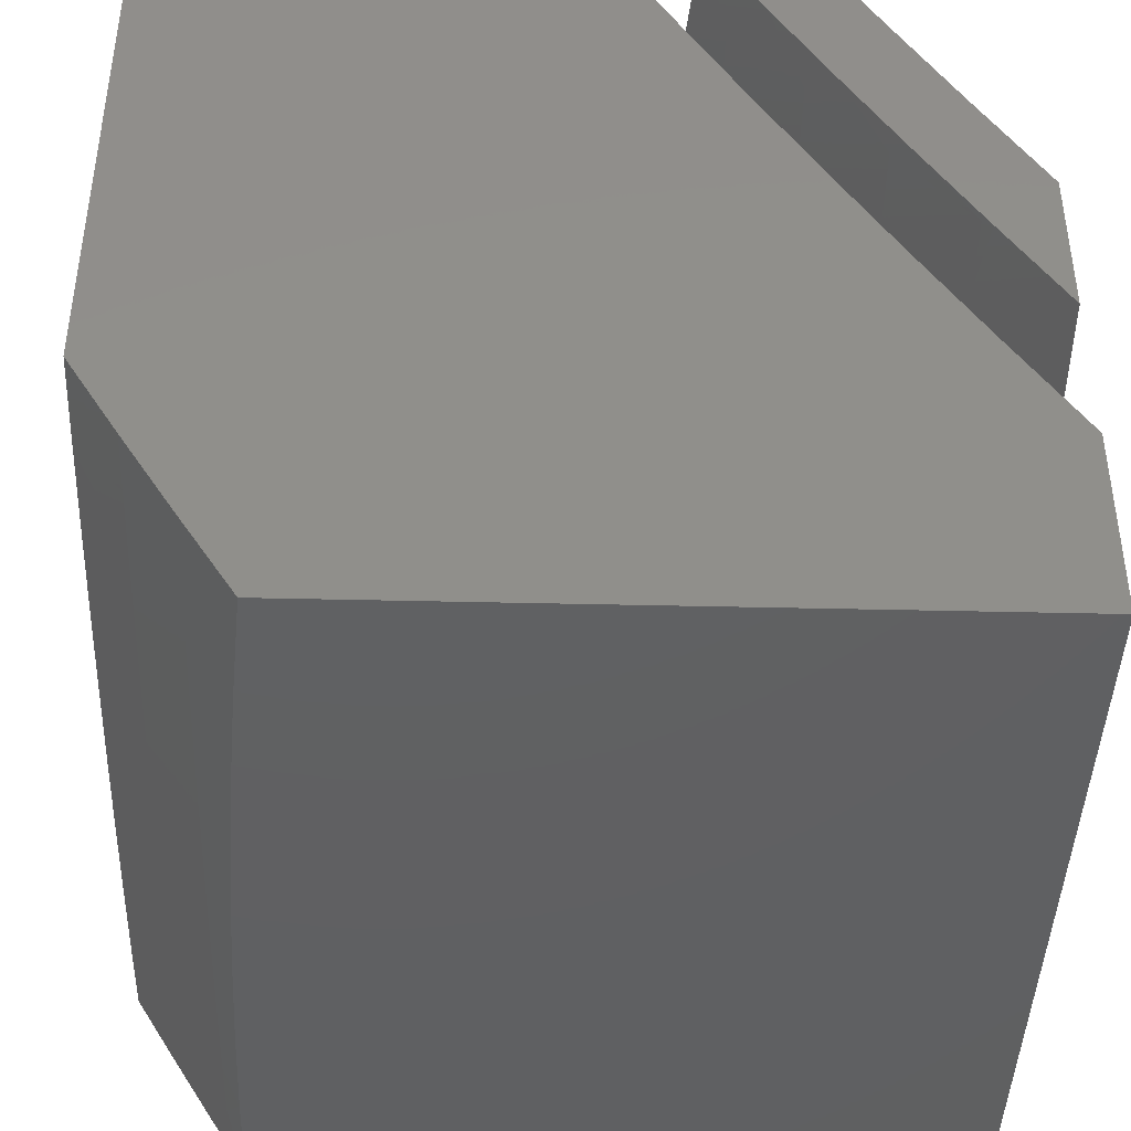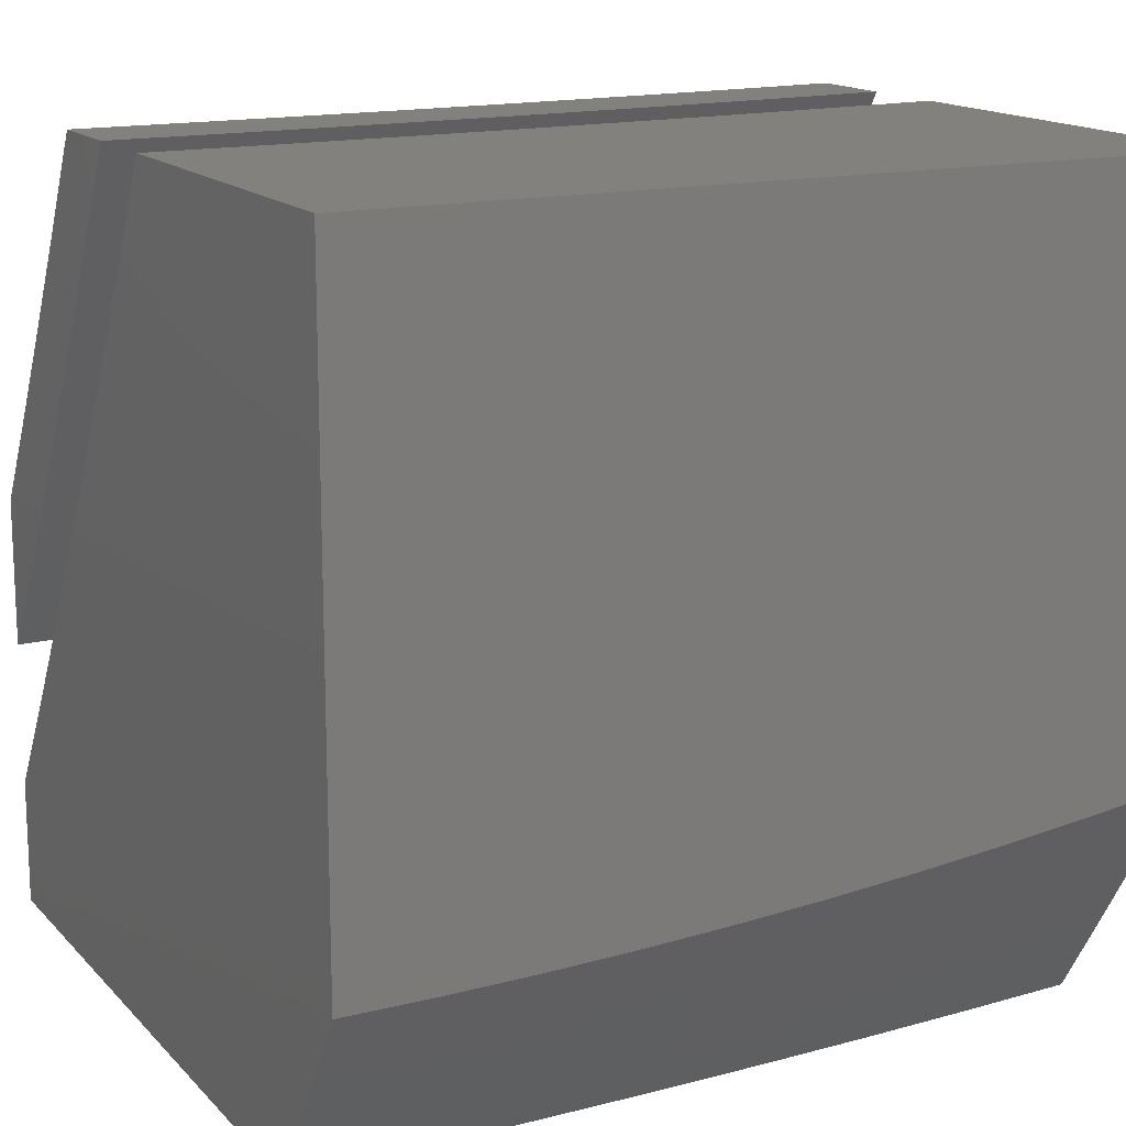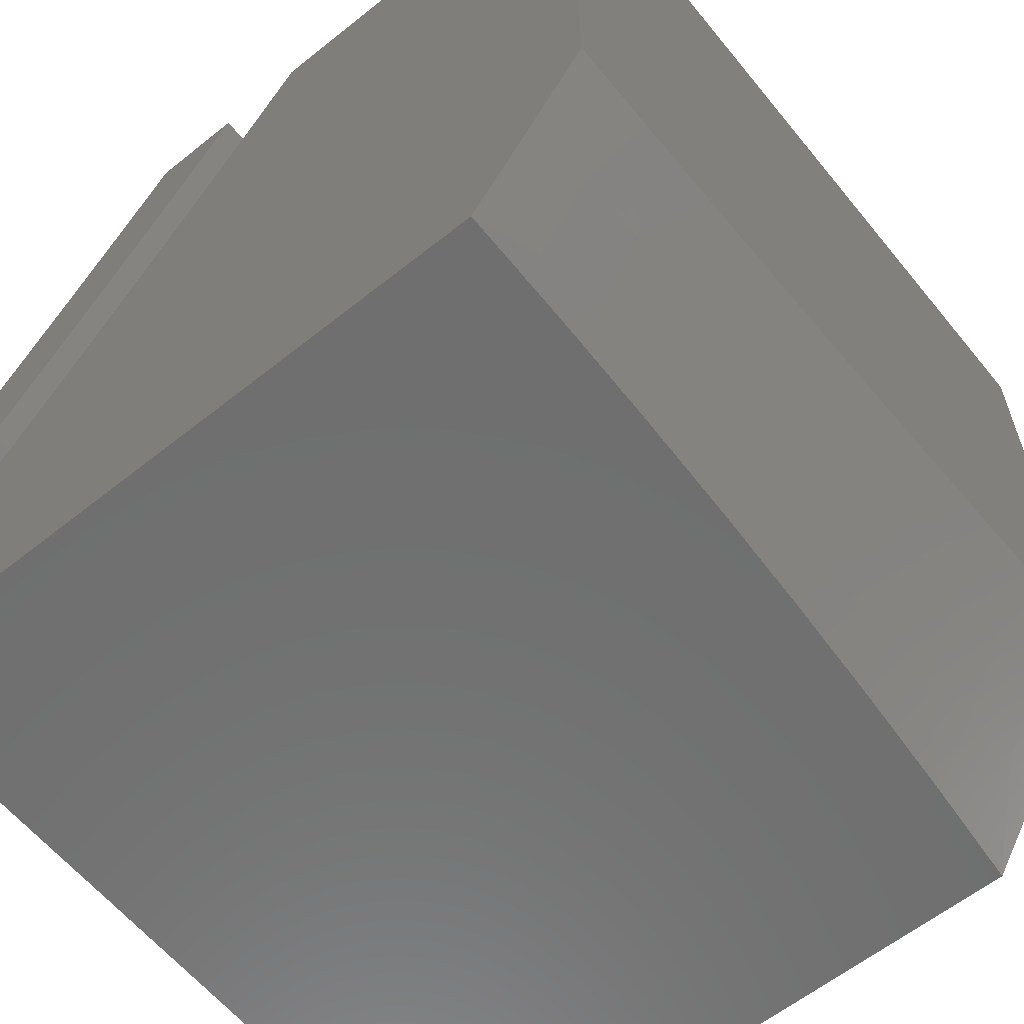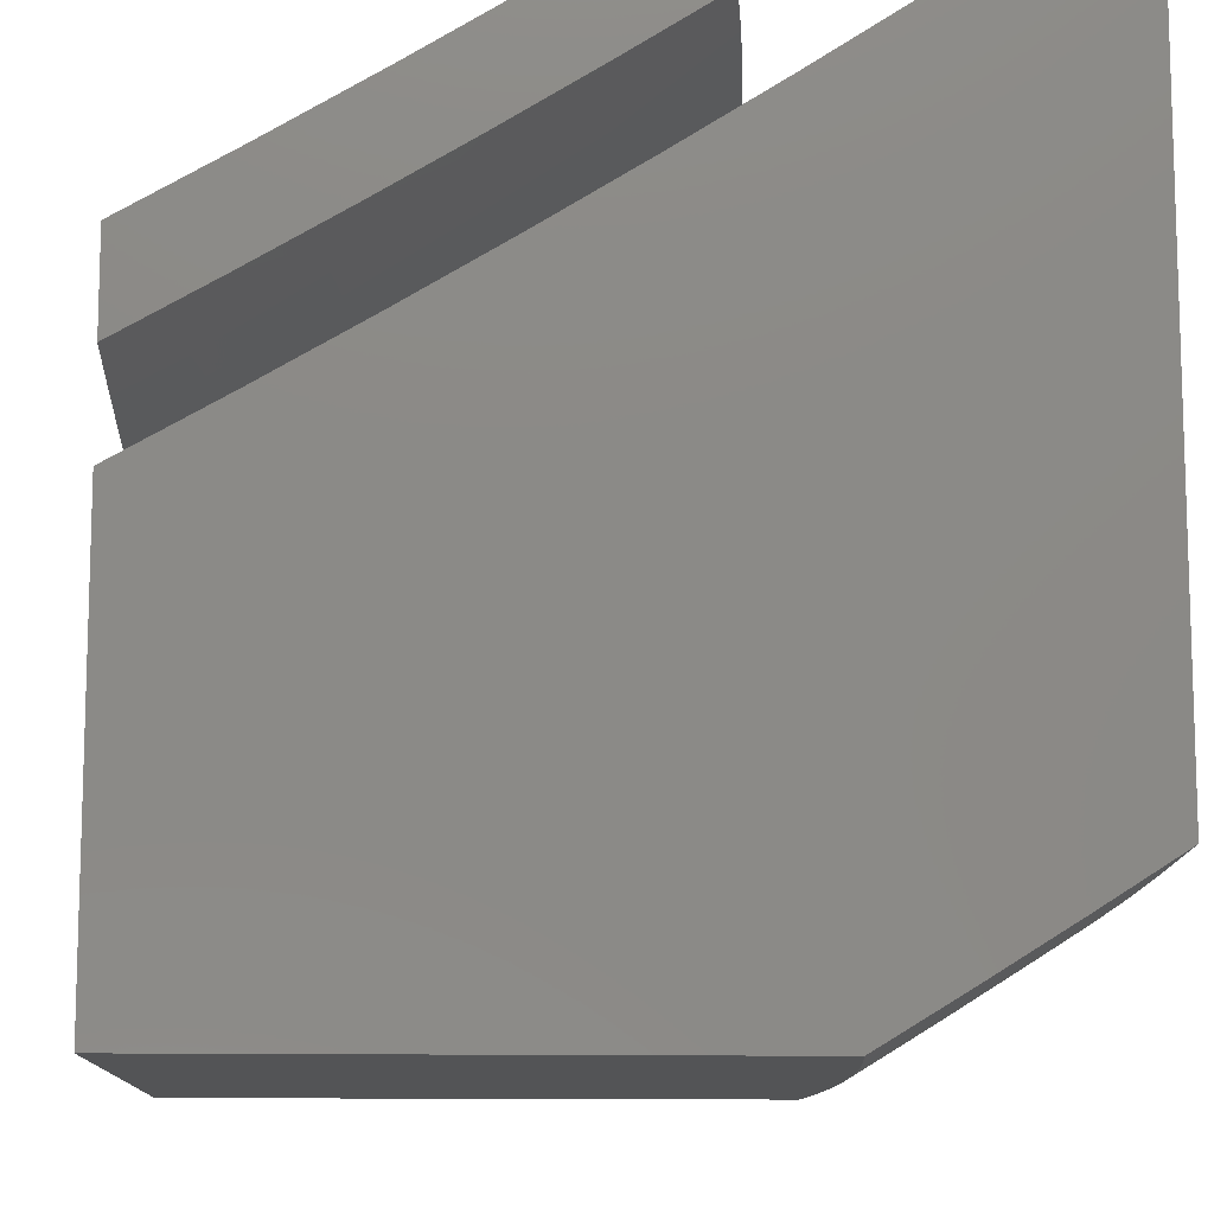
<metadata>
{"format":"stl","ext":"stl","renderer":"f3d","projection":"perspective","resolution":1024,"background":"white","views":[{"elev":-42.2,"azim":-91.6,"up":"+Y"},{"elev":15.1,"azim":153.0,"up":"+Y"},{"elev":-60.9,"azim":129.1,"up":"+Y"},{"elev":-11.1,"azim":-94.1,"up":"+Z"}]}
</metadata>
<code>
# stl→obj: 269 verts, 530 faces
v -1 -6.269 -10.08
v -1 -6.402 -10
v -0.966 -6.287 -10.08
v -0.8896 -6.419 -10
v -0.886 -6.299 -10.08
v -0.8059 -6.31 -10.08
v -0.7908 -6.191 -10.15
v -0.7121 -6.201 -10.15
v -0.6983 -6.081 -10.22
v -0.621 -6.09 -10.22
v -0.7148 -6 -10.27
v -0.572 -6 -10.28
v -0.5436 -6.097 -10.22
v -0.4661 -6.103 -10.22
v -0.5543 -6.217 -10.15
v -0.4753 -6.224 -10.15
v -0.5649 -6.336 -10.08
v -0.4844 -6.343 -10.08
v -0.5571 -6.456 -10
v -0.4459 -6.465 -10
v -0.779 -6.433 -10
v -0.7257 -6.32 -10.08
v -0.6333 -6.209 -10.15
v -0.6682 -6.445 -10
v -0.6454 -6.328 -10.08
v -0.4038 -6.348 -10.08
v -0.3345 -6.471 -10
v -0.3231 -6.353 -10.08
v -0.2424 -6.357 -10.08
v -0.2378 -6.237 -10.15
v -0.1586 -6.24 -10.15
v -0.1555 -6.119 -10.22
v -0.07776 -6.121 -10.22
v -0.1431 -6 -10.29
v 0 -6 -10.29
v 0 -6.121 -10.22
v -0.07929 -6.241 -10.15
v 0 -6.242 -10.15
v -0.08081 -6.361 -10.08
v 0 -6.361 -10.08
v 0 -6.48 -10
v -0.1116 -6.479 -10
v -0.1616 -6.359 -10.08
v -0.2231 -6.476 -10
v -0.2332 -6.117 -10.22
v -0.2861 -6 -10.29
v -0.3109 -6.113 -10.22
v -0.3886 -6.109 -10.22
v -0.3962 -6.229 -10.15
v -0.4291 -6 -10.28
v -0.7755 -6.072 -10.22
v -0.8575 -6 -10.26
v -0.8526 -6.062 -10.22
v -0.9295 -6.05 -10.22
v -0.9478 -6.169 -10.15
v -1 -6.135 -10.16
v -1 -6 -10.24
v -0.8694 -6.181 -10.15
v -0.317 -6.234 -10.15
v 0 -6.533 -10.08
v 0 -6.663 -10
v -0.08299 -6.532 -10.08
v -0.1115 -6.662 -10
v -0.166 -6.531 -10.08
v -0.223 -6.66 -10
v -0.2489 -6.528 -10.08
v -0.3345 -6.655 -10
v -0.3318 -6.524 -10.08
v -0.4147 -6.52 -10.08
v -0.4063 -6.388 -10.17
v -0.4874 -6.383 -10.17
v -0.4773 -6.25 -10.25
v -0.5567 -6.244 -10.25
v -0.5448 -6.111 -10.33
v -0.6224 -6.103 -10.33
v -0.572 -6 -10.39
v -0.7148 -6 -10.38
v -0.6999 -6.095 -10.33
v -0.7772 -6.085 -10.33
v -0.7151 -6.228 -10.25
v -0.7942 -6.218 -10.25
v -0.7303 -6.359 -10.17
v -0.811 -6.35 -10.17
v -0.7453 -6.49 -10.08
v -0.8277 -6.48 -10.08
v -0.7789 -6.618 -10
v -0.8896 -6.604 -10
v -0.4458 -6.648 -10
v -0.4975 -6.514 -10.08
v -0.5685 -6.376 -10.17
v -0.636 -6.236 -10.25
v -0.557 -6.64 -10
v -0.5802 -6.507 -10.08
v -0.6494 -6.368 -10.17
v -0.6681 -6.63 -10
v -0.6628 -6.499 -10.08
v -0.9099 -6.469 -10.08
v -1 -6.588 -10
v -1 -6.472 -10.07
v -0.992 -6.457 -10.08
v -1 -6.355 -10.15
v -0.972 -6.327 -10.17
v -1 -6.238 -10.22
v -0.9519 -6.196 -10.25
v -1 -6.119 -10.29
v -0.9316 -6.064 -10.33
v -1 -6 -10.36
v -0.8575 -6 -10.37
v -0.8545 -6.075 -10.33
v -0.8731 -6.207 -10.25
v -0.8916 -6.339 -10.17
v -0.4291 -6 -10.4
v -0.4672 -6.117 -10.33
v -0.3979 -6.256 -10.25
v -0.3251 -6.393 -10.17
v -0.3894 -6.122 -10.33
v -0.2861 -6 -10.4
v -0.3116 -6.127 -10.33
v -0.2337 -6.13 -10.33
v -0.2388 -6.264 -10.25
v -0.1592 -6.266 -10.25
v -0.1626 -6.399 -10.17
v -0.08132 -6.401 -10.17
v -0.1431 -6 -10.41
v -0.1559 -6.133 -10.33
v -0.07963 -6.268 -10.25
v 0 -6.401 -10.17
v -0.07793 -6.134 -10.33
v 0 -6 -10.41
v 0 -6.135 -10.33
v 0 -6.268 -10.25
v -0.2439 -6.397 -10.17
v -0.3184 -6.26 -10.25
v 0 -6.767 -11
v -0.1115 -6.766 -11
v 0 -6 -11
v -0.223 -6.763 -11
v -0.3344 -6.759 -11
v -0.4458 -6.752 -11
v -0.557 -6.744 -11
v -1 -6 -11
v -0.668 -6.734 -11
v -0.7789 -6.722 -11
v -0.8896 -6.708 -11
v -1 -6.693 -11
v 0 -6.843 -10
v -0.1115 -6.842 -10
v 0 -7 -10
v -0.223 -6.84 -10
v -0.3344 -6.835 -10
v -1 -7 -10
v -0.4457 -6.829 -10
v -0.5569 -6.821 -10
v -0.668 -6.811 -10
v -0.7789 -6.799 -10
v -0.8896 -6.785 -10
v -1 -6.77 -10
v -1 -6.796 -10.94
v -1 -6.389 -10.24
v -1 -6.261 -10.32
v -1 -6.131 -10.4
v -1 -6.898 -10.87
v -1 -6.517 -10.16
v -1 -7 -10.81
v -1 -6.644 -10.08
v -1 -6 -10.48
v -0.8575 -6 -10.49
v -0.7148 -6 -10.5
v -0.572 -6 -10.51
v -0.4291 -6 -10.51
v -0.2861 -6 -10.52
v -0.1431 -6 -10.52
v 0 -6 -10.52
v 0 -6.923 -10.9
v 0 -6.487 -10.23
v 0 -7 -10.85
v 0 -6.607 -10.16
v 0 -6.725 -10.08
v 0 -6.845 -10.95
v 0 -6.367 -10.31
v 0 -6.245 -10.38
v 0 -6.123 -10.45
v -0.8575 -7 -10.82
v -0.7148 -7 -10.83
v -0.572 -7 -10.84
v -0.4291 -7 -10.85
v -0.2861 -7 -10.85
v -0.1431 -7 -10.85
v -0.934 -6.64 -10.09
v -0.8496 -6.652 -10.09
v -0.765 -6.662 -10.09
v -0.6803 -6.671 -10.09
v -0.6662 -6.533 -10.18
v -0.5832 -6.541 -10.18
v -0.5708 -6.402 -10.27
v -0.4894 -6.408 -10.27
v -0.4787 -6.268 -10.36
v -0.399 -6.273 -10.36
v -0.39 -6.131 -10.44
v -0.312 -6.136 -10.44
v -0.2341 -6.139 -10.44
v -0.1561 -6.141 -10.44
v -0.07804 -6.143 -10.44
v -0.1597 -6.284 -10.36
v -0.07985 -6.285 -10.36
v -0.1633 -6.425 -10.27
v -0.08164 -6.426 -10.27
v -0.1668 -6.565 -10.18
v -0.08342 -6.566 -10.18
v -0.1704 -6.704 -10.09
v -0.08519 -6.705 -10.09
v -0.5955 -6.679 -10.09
v -0.5001 -6.548 -10.18
v -0.408 -6.414 -10.27
v -0.3193 -6.278 -10.36
v -0.5106 -6.686 -10.09
v -0.4168 -6.554 -10.18
v -0.3264 -6.419 -10.27
v -0.2395 -6.281 -10.36
v -0.4257 -6.692 -10.09
v -0.3336 -6.558 -10.18
v -0.2449 -6.422 -10.27
v -0.3406 -6.697 -10.09
v -0.2555 -6.701 -10.09
v -0.4678 -6.126 -10.44
v -0.5582 -6.261 -10.36
v -0.652 -6.394 -10.27
v -0.7492 -6.524 -10.18
v -0.5456 -6.119 -10.44
v -0.6377 -6.253 -10.36
v -0.7332 -6.385 -10.27
v -0.832 -6.514 -10.18
v -0.6233 -6.112 -10.44
v -0.7009 -6.103 -10.44
v -0.7784 -6.094 -10.44
v -0.7964 -6.235 -10.36
v -0.8755 -6.224 -10.36
v -0.8952 -6.364 -10.27
v -0.976 -6.352 -10.27
v -0.9972 -6.491 -10.18
v -0.8557 -6.084 -10.44
v -0.9545 -6.213 -10.36
v -0.9329 -6.072 -10.44
v -0.9147 -6.503 -10.18
v -0.8143 -6.375 -10.27
v -0.7171 -6.245 -10.36
v -0.2502 -6.562 -10.18
v -0.08615 -6.97 -10.87
v -0.1723 -6.968 -10.87
v -0.2584 -6.965 -10.87
v -0.3445 -6.962 -10.87
v -0.3395 -6.86 -10.94
v -0.4242 -6.856 -10.94
v -0.5089 -6.85 -10.94
v -0.5936 -6.843 -10.94
v -0.6781 -6.835 -10.94
v -0.7625 -6.826 -10.94
v -0.6881 -6.936 -10.87
v -0.7738 -6.927 -10.87
v -0.4305 -6.957 -10.87
v -0.5164 -6.951 -10.87
v -0.6023 -6.944 -10.87
v -0.9448 -6.906 -10.87
v -0.8593 -6.917 -10.87
v -0.8468 -6.816 -10.94
v -0.931 -6.805 -10.94
v -0.2546 -6.864 -10.94
v -0.1698 -6.867 -10.94
v -0.0849 -6.868 -10.94
f 1 2 3
f 3 2 4
f 3 4 5
f 5 4 6
f 5 6 7
f 7 6 8
f 7 8 9
f 9 8 10
f 9 10 11
f 11 10 12
f 12 10 13
f 12 13 14
f 14 13 15
f 14 15 16
f 16 15 17
f 16 17 18
f 18 17 19
f 18 19 20
f 4 21 6
f 6 21 22
f 6 22 8
f 8 22 23
f 8 23 10
f 10 23 13
f 21 24 22
f 22 24 25
f 22 25 23
f 23 25 15
f 23 15 13
f 25 24 17
f 17 24 19
f 18 20 26
f 26 20 27
f 26 27 28
f 28 27 29
f 28 29 30
f 30 29 31
f 30 31 32
f 32 31 33
f 32 33 34
f 34 33 35
f 35 33 36
f 36 33 37
f 36 37 38
f 38 37 39
f 38 39 40
f 40 39 41
f 41 39 42
f 42 39 43
f 42 43 44
f 44 43 29
f 44 29 27
f 32 34 45
f 45 34 46
f 45 46 47
f 47 46 48
f 47 48 49
f 49 48 16
f 49 16 18
f 46 50 48
f 48 50 14
f 48 14 16
f 50 12 14
f 9 11 51
f 51 11 52
f 51 52 53
f 53 52 54
f 53 54 55
f 55 54 56
f 55 56 1
f 52 57 54
f 54 57 56
f 55 1 3
f 55 3 58
f 58 3 5
f 58 5 7
f 7 51 58
f 58 51 53
f 58 53 55
f 51 7 9
f 17 15 25
f 18 26 49
f 49 26 59
f 49 59 47
f 47 59 45
f 26 28 59
f 59 28 30
f 59 30 45
f 45 30 32
f 29 43 31
f 31 43 37
f 31 37 33
f 39 37 43
f 60 61 62
f 62 61 63
f 62 63 64
f 64 63 65
f 64 65 66
f 66 65 67
f 66 67 68
f 68 67 69
f 68 69 70
f 70 69 71
f 70 71 72
f 72 71 73
f 72 73 74
f 74 73 75
f 74 75 76
f 76 75 77
f 77 75 78
f 77 78 79
f 79 78 80
f 79 80 81
f 81 80 82
f 81 82 83
f 83 82 84
f 83 84 85
f 85 84 86
f 85 86 87
f 67 88 69
f 69 88 89
f 69 89 71
f 71 89 90
f 71 90 73
f 73 90 91
f 73 91 75
f 75 91 78
f 88 92 89
f 89 92 93
f 89 93 90
f 90 93 94
f 90 94 91
f 91 94 80
f 91 80 78
f 92 95 93
f 93 95 96
f 93 96 94
f 94 96 82
f 94 82 80
f 96 95 84
f 84 95 86
f 85 87 97
f 97 87 98
f 97 98 99
f 97 99 100
f 100 99 101
f 100 101 102
f 102 101 103
f 102 103 104
f 104 103 105
f 104 105 106
f 106 105 107
f 106 107 108
f 77 79 108
f 108 79 109
f 108 109 106
f 106 109 110
f 106 110 104
f 104 110 111
f 104 111 102
f 102 111 97
f 102 97 100
f 76 112 74
f 74 112 113
f 74 113 72
f 72 113 114
f 72 114 70
f 70 114 115
f 70 115 68
f 68 115 66
f 113 112 116
f 116 112 117
f 116 117 118
f 118 117 119
f 118 119 120
f 120 119 121
f 120 121 122
f 122 121 123
f 122 123 62
f 62 123 60
f 117 124 119
f 119 124 125
f 119 125 121
f 121 125 126
f 121 126 123
f 123 126 127
f 123 127 60
f 125 124 128
f 128 124 129
f 128 129 130
f 130 131 128
f 128 131 126
f 128 126 125
f 131 127 126
f 62 64 122
f 122 64 132
f 122 132 120
f 120 132 133
f 120 133 118
f 118 133 116
f 64 66 132
f 132 66 115
f 132 115 133
f 133 115 114
f 133 114 116
f 116 114 113
f 84 82 96
f 97 111 85
f 85 111 83
f 109 79 81
f 111 110 83
f 83 110 81
f 110 109 81
f 129 35 130
f 130 35 36
f 130 36 131
f 131 36 38
f 131 38 127
f 127 38 40
f 127 40 60
f 60 40 41
f 60 41 61
f 61 41 63
f 63 41 42
f 63 42 65
f 65 42 44
f 65 44 67
f 67 44 88
f 88 44 27
f 88 27 92
f 92 27 20
f 92 20 95
f 95 20 86
f 86 20 19
f 86 19 87
f 87 19 24
f 87 24 98
f 98 24 21
f 98 21 4
f 4 2 98
f 98 2 99
f 99 2 1
f 99 1 101
f 101 1 56
f 101 56 103
f 103 56 105
f 105 56 57
f 105 57 107
f 57 52 107
f 107 52 11
f 107 11 108
f 108 11 12
f 108 12 77
f 77 12 50
f 77 50 76
f 76 50 46
f 76 46 112
f 112 46 117
f 117 46 34
f 117 34 124
f 124 34 35
f 124 35 129
f 134 135 136
f 136 135 137
f 136 137 138
f 138 139 136
f 136 139 140
f 136 140 141
f 141 140 142
f 141 142 143
f 143 144 141
f 141 144 145
f 146 147 148
f 148 147 149
f 148 149 150
f 148 150 151
f 151 150 152
f 151 152 153
f 153 154 151
f 151 154 155
f 151 155 156
f 156 157 151
f 158 159 145
f 145 159 160
f 145 160 161
f 158 162 159
f 159 162 163
f 163 162 164
f 163 164 165
f 165 164 151
f 165 151 157
f 166 141 161
f 161 141 145
f 166 167 141
f 141 167 168
f 141 168 169
f 169 170 141
f 141 170 136
f 136 170 171
f 136 171 172
f 172 173 136
f 174 175 176
f 176 175 177
f 176 177 178
f 174 179 175
f 175 179 180
f 180 179 134
f 180 134 181
f 181 134 182
f 182 134 136
f 182 136 173
f 146 148 178
f 178 148 176
f 164 183 151
f 151 183 184
f 151 184 185
f 151 185 148
f 148 185 186
f 148 186 187
f 187 188 148
f 148 188 176
f 165 157 189
f 189 157 156
f 189 156 190
f 190 156 155
f 190 155 191
f 191 155 192
f 191 192 193
f 193 192 194
f 193 194 195
f 195 194 196
f 195 196 197
f 197 196 198
f 197 198 199
f 199 198 200
f 199 200 171
f 171 200 201
f 171 201 172
f 172 201 202
f 172 202 203
f 203 202 204
f 203 204 205
f 205 204 206
f 205 206 207
f 207 206 208
f 207 208 209
f 209 208 210
f 209 210 211
f 211 210 147
f 211 147 178
f 178 147 146
f 155 154 192
f 192 154 212
f 192 212 194
f 194 212 213
f 194 213 196
f 196 213 214
f 196 214 198
f 198 214 215
f 198 215 200
f 200 215 201
f 154 153 212
f 212 153 216
f 212 216 213
f 213 216 217
f 213 217 214
f 214 217 218
f 214 218 215
f 215 218 219
f 215 219 201
f 201 219 202
f 153 152 216
f 216 152 220
f 216 220 217
f 217 220 221
f 217 221 218
f 218 221 222
f 218 222 219
f 219 222 204
f 219 204 202
f 220 152 223
f 223 152 150
f 223 150 224
f 224 150 149
f 224 149 210
f 210 149 147
f 178 177 211
f 211 177 209
f 177 175 209
f 209 175 207
f 175 180 207
f 207 180 205
f 180 181 205
f 205 181 203
f 181 182 203
f 203 182 173
f 203 173 172
f 171 170 199
f 199 170 225
f 199 225 197
f 197 225 226
f 197 226 195
f 195 226 227
f 195 227 193
f 193 227 228
f 193 228 191
f 191 228 190
f 170 169 225
f 225 169 229
f 225 229 226
f 226 229 230
f 226 230 227
f 227 230 231
f 227 231 228
f 228 231 232
f 228 232 190
f 190 232 189
f 229 169 233
f 233 169 168
f 233 168 234
f 234 168 235
f 234 235 236
f 236 235 237
f 236 237 238
f 238 237 239
f 238 239 240
f 240 239 159
f 240 159 163
f 168 167 235
f 235 167 241
f 235 241 237
f 237 241 242
f 237 242 239
f 239 242 160
f 239 160 159
f 241 167 243
f 243 167 166
f 243 166 161
f 243 161 242
f 242 161 160
f 165 189 163
f 163 189 244
f 163 244 240
f 240 244 238
f 189 232 244
f 244 232 245
f 244 245 238
f 238 245 236
f 243 242 241
f 232 231 245
f 245 231 246
f 245 246 236
f 236 246 234
f 246 231 230
f 234 246 233
f 233 246 230
f 233 230 229
f 224 247 223
f 223 247 221
f 223 221 220
f 221 247 222
f 222 247 206
f 222 206 204
f 210 208 224
f 224 208 247
f 208 206 247
f 174 176 248
f 248 176 188
f 248 188 249
f 249 188 187
f 249 187 250
f 250 187 251
f 250 251 252
f 252 251 253
f 252 253 138
f 138 253 139
f 139 253 254
f 139 254 140
f 140 254 255
f 140 255 142
f 142 255 256
f 142 256 257
f 257 256 258
f 257 258 259
f 259 258 184
f 259 184 183
f 187 186 251
f 251 186 260
f 251 260 253
f 253 260 254
f 260 186 261
f 261 186 185
f 261 185 262
f 262 185 184
f 262 184 258
f 164 263 183
f 183 263 264
f 183 264 259
f 259 264 265
f 259 265 257
f 257 265 143
f 257 143 142
f 164 162 263
f 263 162 266
f 263 266 264
f 264 266 265
f 162 158 266
f 266 158 145
f 266 145 144
f 266 144 265
f 265 144 143
f 252 138 267
f 267 138 137
f 267 137 268
f 268 137 135
f 268 135 269
f 269 135 179
f 269 179 174
f 135 134 179
f 269 174 248
f 268 269 248
f 267 268 249
f 249 268 248
f 250 252 267
f 249 250 267
f 262 255 261
f 261 255 254
f 261 254 260
f 258 256 262
f 262 256 255

</code>
